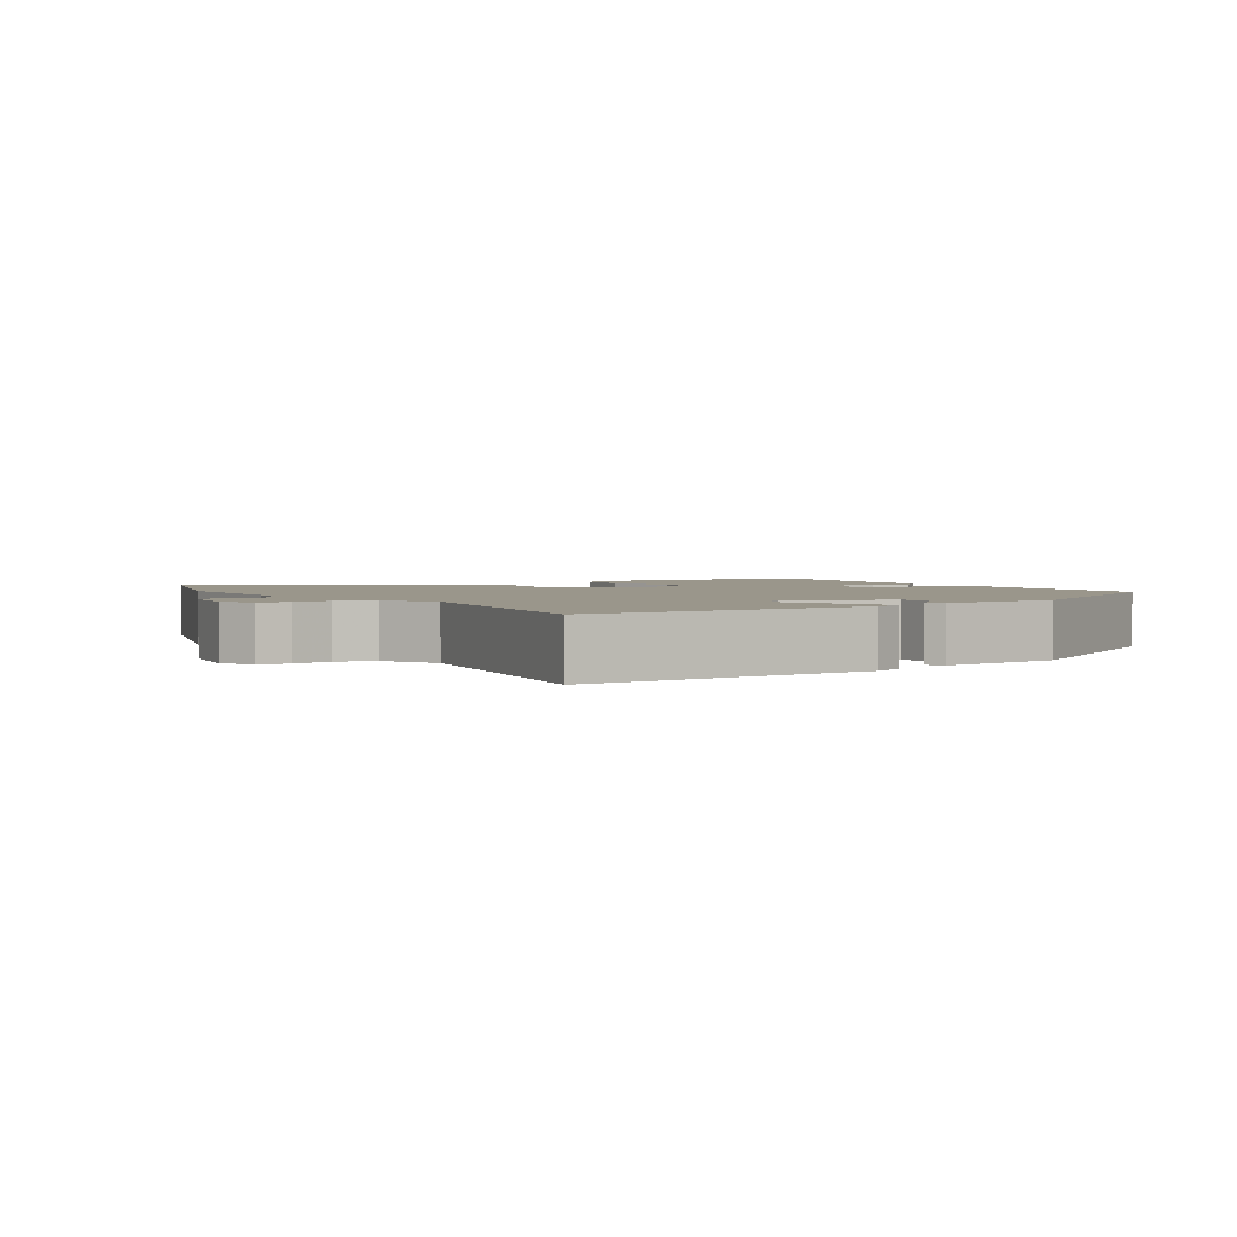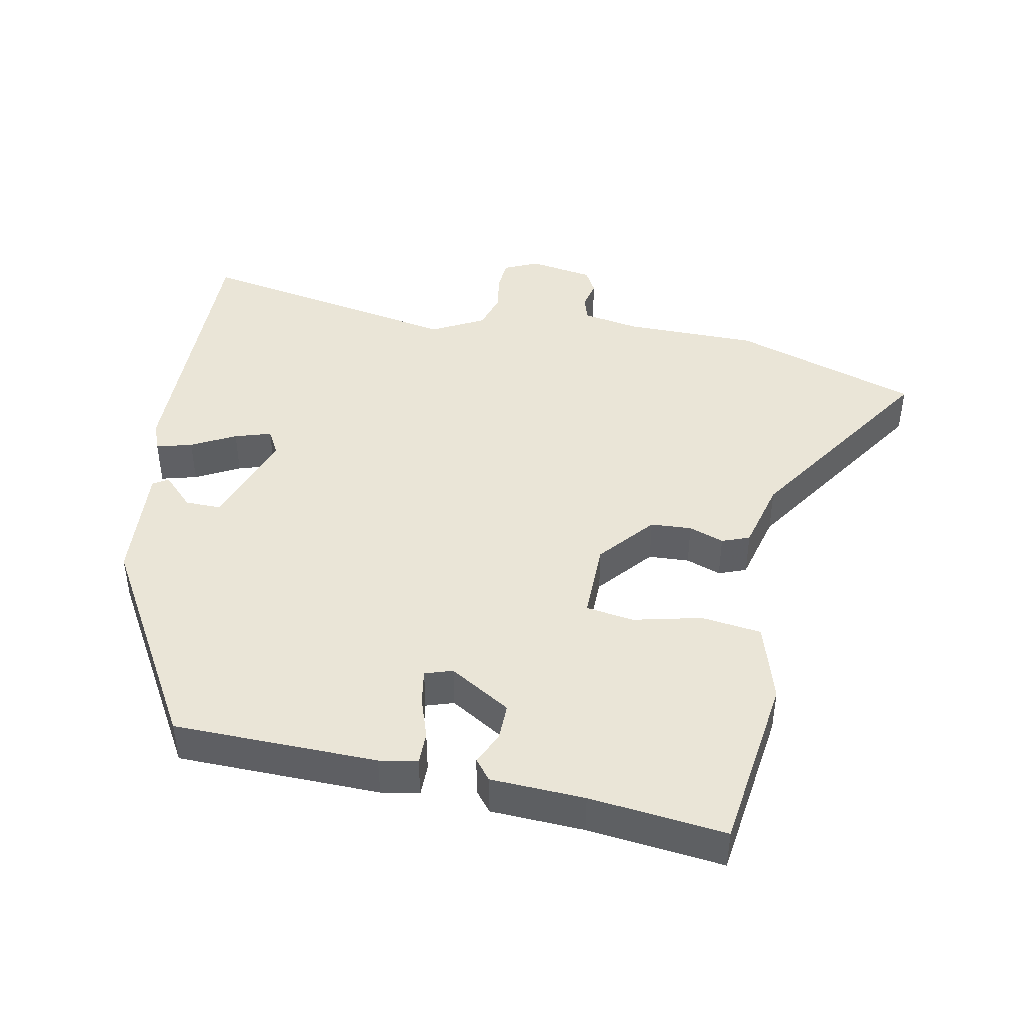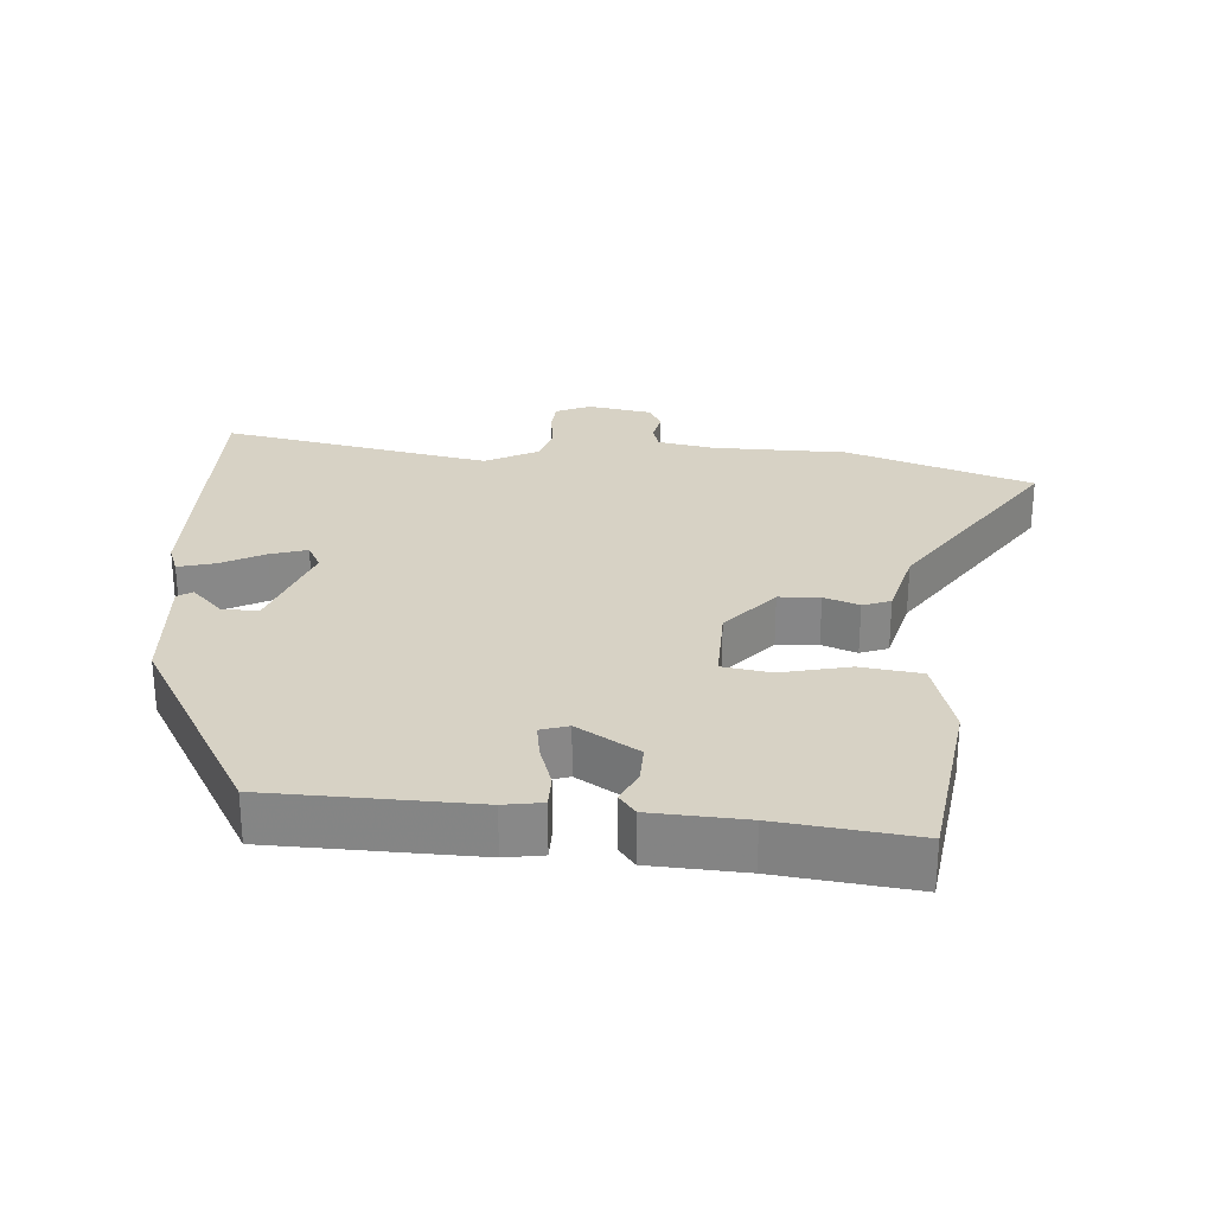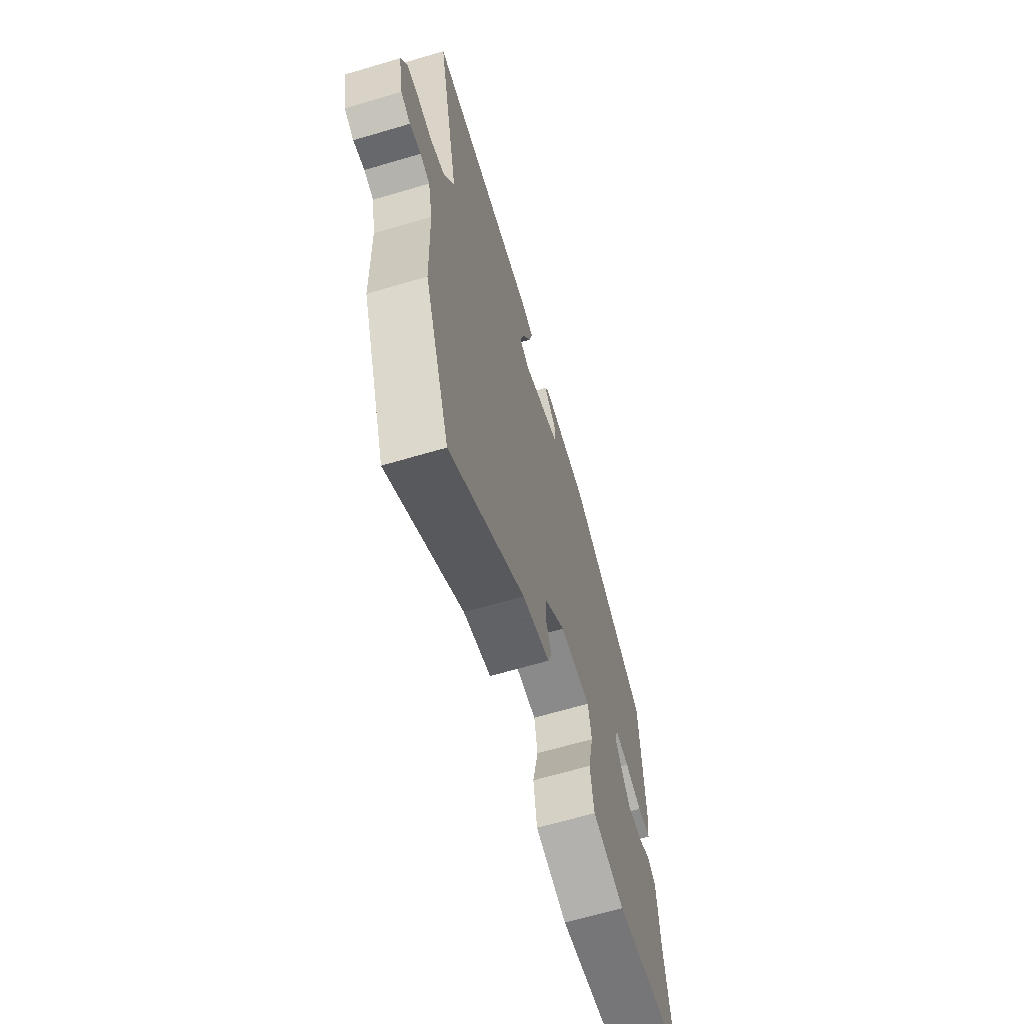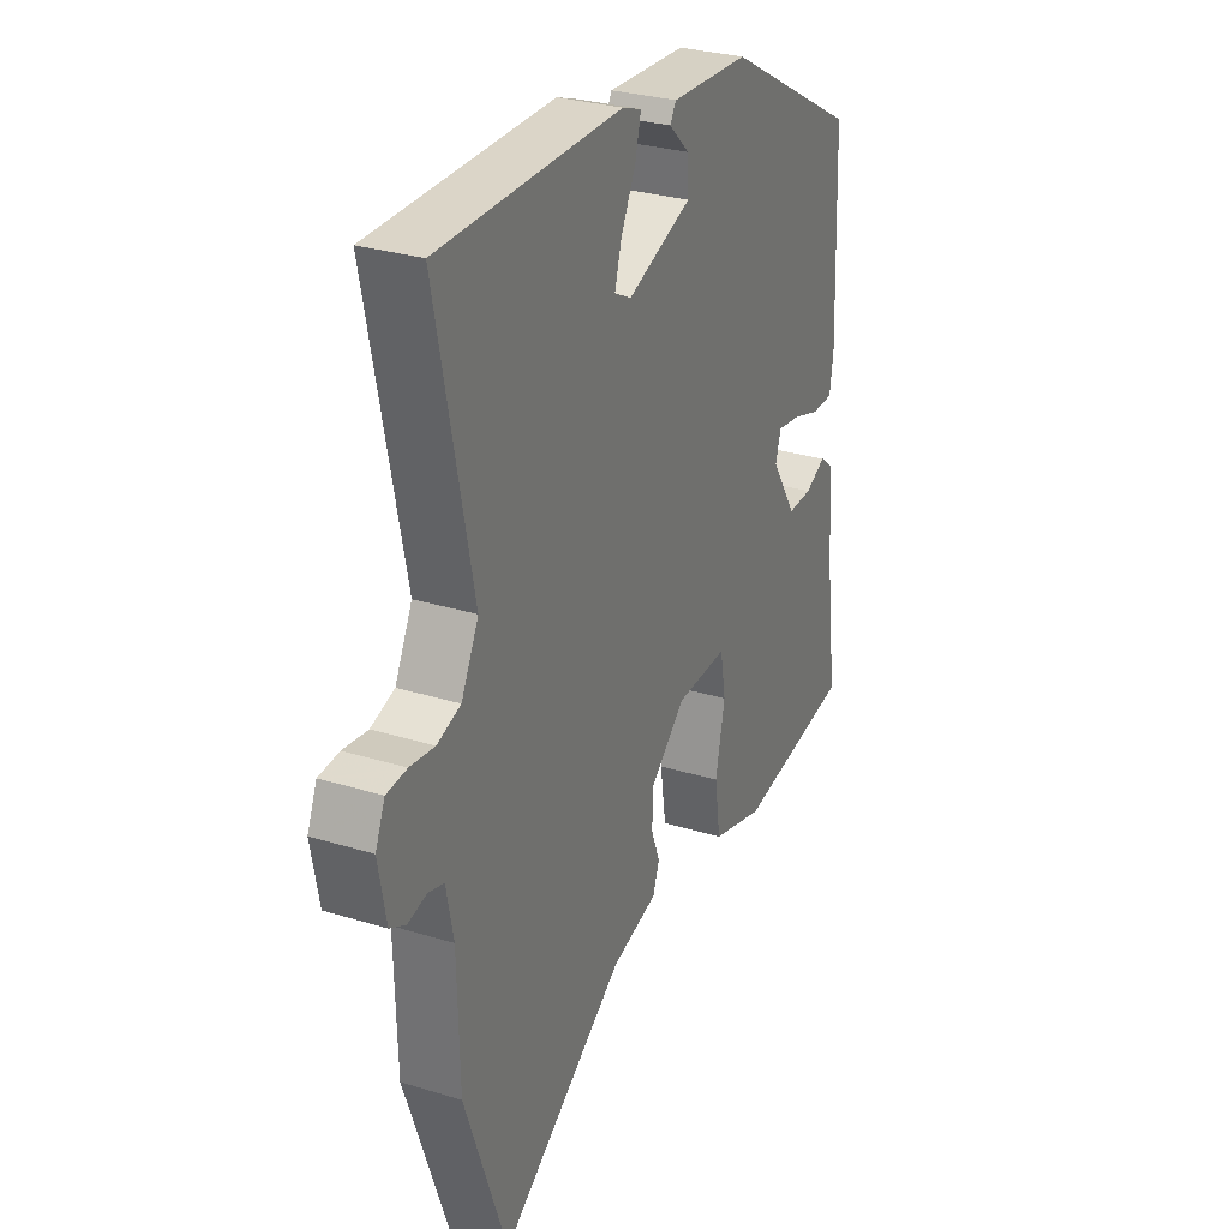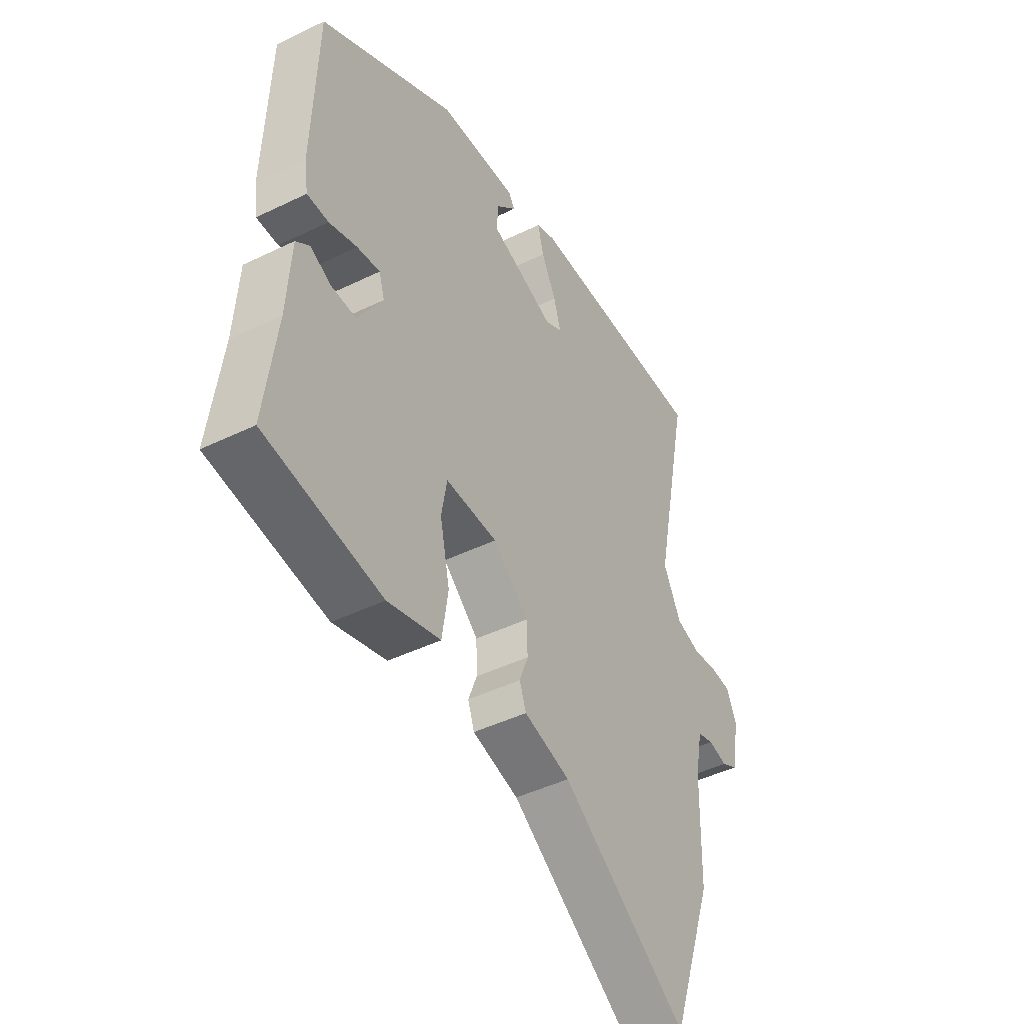
<metadata>
{"format":"obj","ext":"obj","renderer":"f3d","projection":"perspective","resolution":1024,"background":"white","views":[{"elev":2.4,"azim":-33.9,"up":"+Y"},{"elev":44.0,"azim":99.9,"up":"+Y"},{"elev":27.6,"azim":93.3,"up":"+Y"},{"elev":-65.3,"azim":-73.4,"up":"+Z"},{"elev":29.1,"azim":-65.3,"up":"+Z"},{"elev":-44.5,"azim":119.6,"up":"+Z"}]}
</metadata>
<code>
v -0.444 0.07 -0.659
v -0.537 0.07 -0.394
v -0.542 0.07 -0.2
v -0.558 0.07 -0.12
v -0.593 0.07 -0.11
v -0.634 0.07 -0.12
v -0.669 0.07 -0.102
v -0.686 0.07 -0.01
v -0.665 0.07 0.04
v -0.62 0.07 0.044
v -0.566 0.07 0.037
v -0.514 0.07 0.054
v -0.476 0.07 0.13
v -0.555 0.07 0.515
v -0.154 0.07 0.519
v -0.112 0.07 0.504
v -0.125 0.07 0.452
v -0.157 0.07 0.388
v -0.172 0.07 0.335
v -0.135 0.07 0.316
v 0.006 0.07 0.369
v 0.004 0.07 0.421
v -0.041 0.07 0.464
v -0.028 0.07 0.486
v 0.144 0.07 0.478
v 0.44 0.07 0.313
v 0.451 0.07 0.02
v 0.443 0.07 -0.035
v 0.396 0.07 -0.036
v 0.335 0.07 -0.017
v 0.285 0.07 -0.01
v 0.273 0.07 -0.05
v 0.328 0.07 -0.137
v 0.382 0.07 -0.135
v 0.427 0.07 -0.112
v 0.457 0.07 -0.135
v 0.466 0.07 -0.27
v 0.492 0.07 -0.466
v 0.238 0.07 -0.506
v 0.123 0.07 -0.474
v 0.11 0.07 -0.387
v 0.131 0.07 -0.288
v 0.119 0.07 -0.219
v 0.006 0.07 -0.223
v -0.071 0.07 -0.291
v -0.073 0.07 -0.35
v -0.054 0.07 -0.4
v -0.068 0.07 -0.44
v -0.169 0.07 -0.468
v -0.444 0 -0.659
v -0.537 0 -0.394
v -0.542 0 -0.2
v -0.558 0 -0.12
v -0.593 0 -0.11
v -0.634 0 -0.12
v -0.669 0 -0.102
v -0.686 0 -0.01
v -0.665 0 0.04
v -0.62 0 0.044
v -0.566 0 0.037
v -0.514 0 0.054
v -0.476 0 0.13
v -0.555 0 0.515
v -0.154 0 0.519
v -0.112 0 0.504
v -0.125 0 0.452
v -0.157 0 0.388
v -0.172 0 0.335
v -0.135 0 0.316
v 0.006 0 0.369
v 0.004 0 0.421
v -0.041 0 0.464
v -0.028 0 0.486
v 0.144 0 0.478
v 0.44 0 0.313
v 0.451 0 0.02
v 0.443 0 -0.035
v 0.396 0 -0.036
v 0.335 0 -0.017
v 0.285 0 -0.01
v 0.273 0 -0.05
v 0.328 0 -0.137
v 0.382 0 -0.135
v 0.427 0 -0.112
v 0.457 0 -0.135
v 0.466 0 -0.27
v 0.492 0 -0.466
v 0.238 0 -0.506
v 0.123 0 -0.474
v 0.11 0 -0.387
v 0.131 0 -0.288
v 0.119 0 -0.219
v 0.006 0 -0.223
v -0.071 0 -0.291
v -0.073 0 -0.35
v -0.054 0 -0.4
v -0.068 0 -0.44
v -0.169 0 -0.468
f 46 47 48 49
f 1 2 3
f 49 1 3
f 46 49 3
f 45 46 3
f 44 45 3 4
f 43 44 4 5
f 40 41 42
f 39 40 42
f 38 39 42
f 37 38 42
f 36 37 42
f 35 36 42
f 34 35 42
f 33 34 42 43
f 32 33 43 5
f 28 29 30
f 27 28 30
f 26 27 30
f 25 26 30
f 24 25 30
f 24 30 31
f 22 23 24
f 22 24 31 32
f 16 17 18
f 15 16 18
f 14 15 18
f 13 14 18
f 12 13 18 19
f 9 10 11
f 8 9 11
f 7 8 11
f 6 7 11
f 5 6 11
f 5 11 12
f 12 19 20
f 5 12 20
f 32 5 20
f 32 20 21
f 21 22 32
f 98 97 96 95
f 52 51 50
f 52 50 98
f 52 98 95
f 52 95 94
f 53 52 94 93
f 54 53 93 92
f 91 90 89
f 91 89 88
f 91 88 87
f 91 87 86
f 91 86 85
f 91 85 84
f 91 84 83
f 92 91 83 82
f 54 92 82 81
f 79 78 77
f 79 77 76
f 79 76 75
f 79 75 74
f 79 74 73
f 80 79 73
f 73 72 71
f 81 80 73 71
f 67 66 65
f 67 65 64
f 67 64 63
f 67 63 62
f 68 67 62 61
f 60 59 58
f 60 58 57
f 60 57 56
f 60 56 55
f 60 55 54
f 61 60 54
f 69 68 61
f 69 61 54
f 69 54 81
f 70 69 81
f 81 71 70
f 1 50 51 2
f 2 51 52 3
f 3 52 53 4
f 4 53 54 5
f 5 54 55 6
f 6 55 56 7
f 7 56 57 8
f 8 57 58 9
f 9 58 59 10
f 10 59 60 11
f 11 60 61 12
f 12 61 62 13
f 13 62 63 14
f 14 63 64 15
f 15 64 65 16
f 16 65 66 17
f 17 66 67 18
f 18 67 68 19
f 19 68 69 20
f 20 69 70 21
f 21 70 71 22
f 22 71 72 23
f 23 72 73 24
f 24 73 74 25
f 25 74 75 26
f 26 75 76 27
f 27 76 77 28
f 28 77 78 29
f 29 78 79 30
f 30 79 80 31
f 31 80 81 32
f 32 81 82 33
f 33 82 83 34
f 34 83 84 35
f 35 84 85 36
f 36 85 86 37
f 37 86 87 38
f 38 87 88 39
f 39 88 89 40
f 40 89 90 41
f 41 90 91 42
f 42 91 92 43
f 43 92 93 44
f 44 93 94 45
f 45 94 95 46
f 46 95 96 47
f 47 96 97 48
f 48 97 98 49
f 49 98 50 1

</code>
